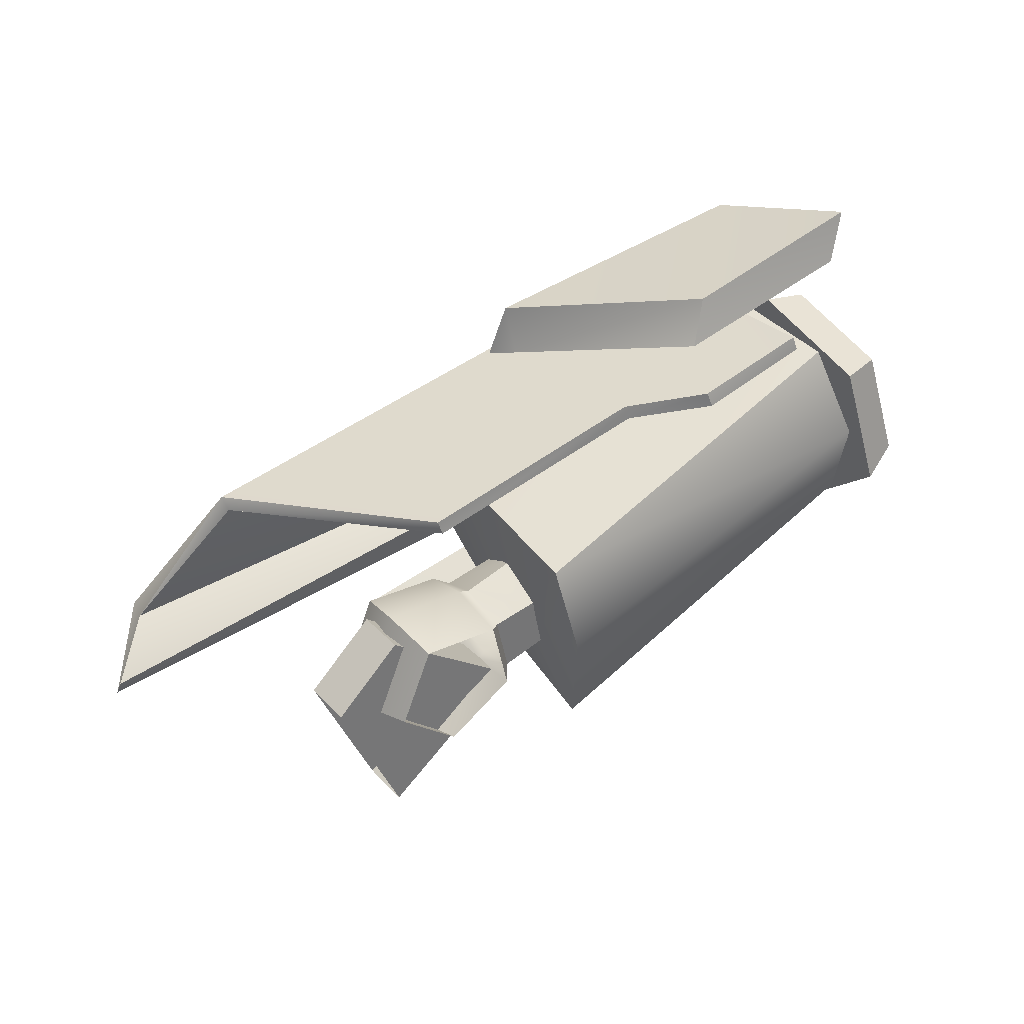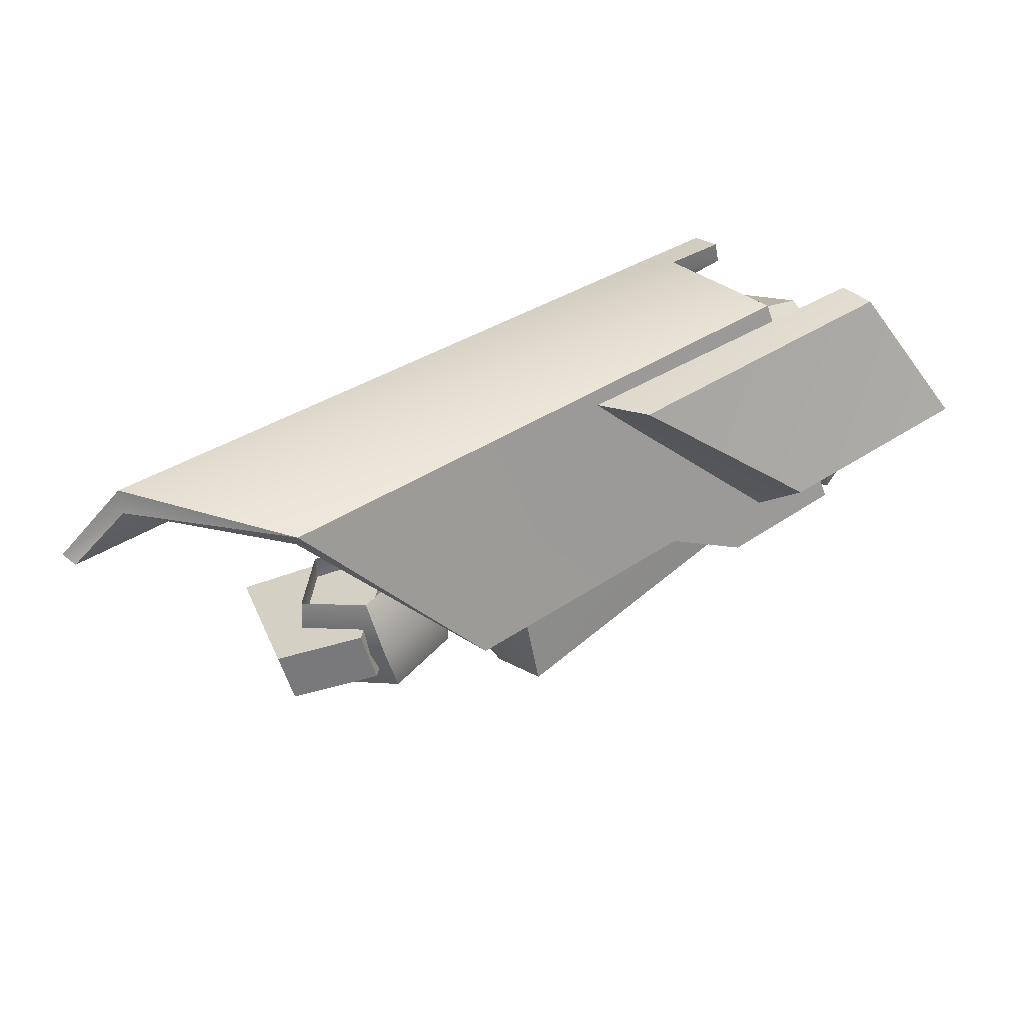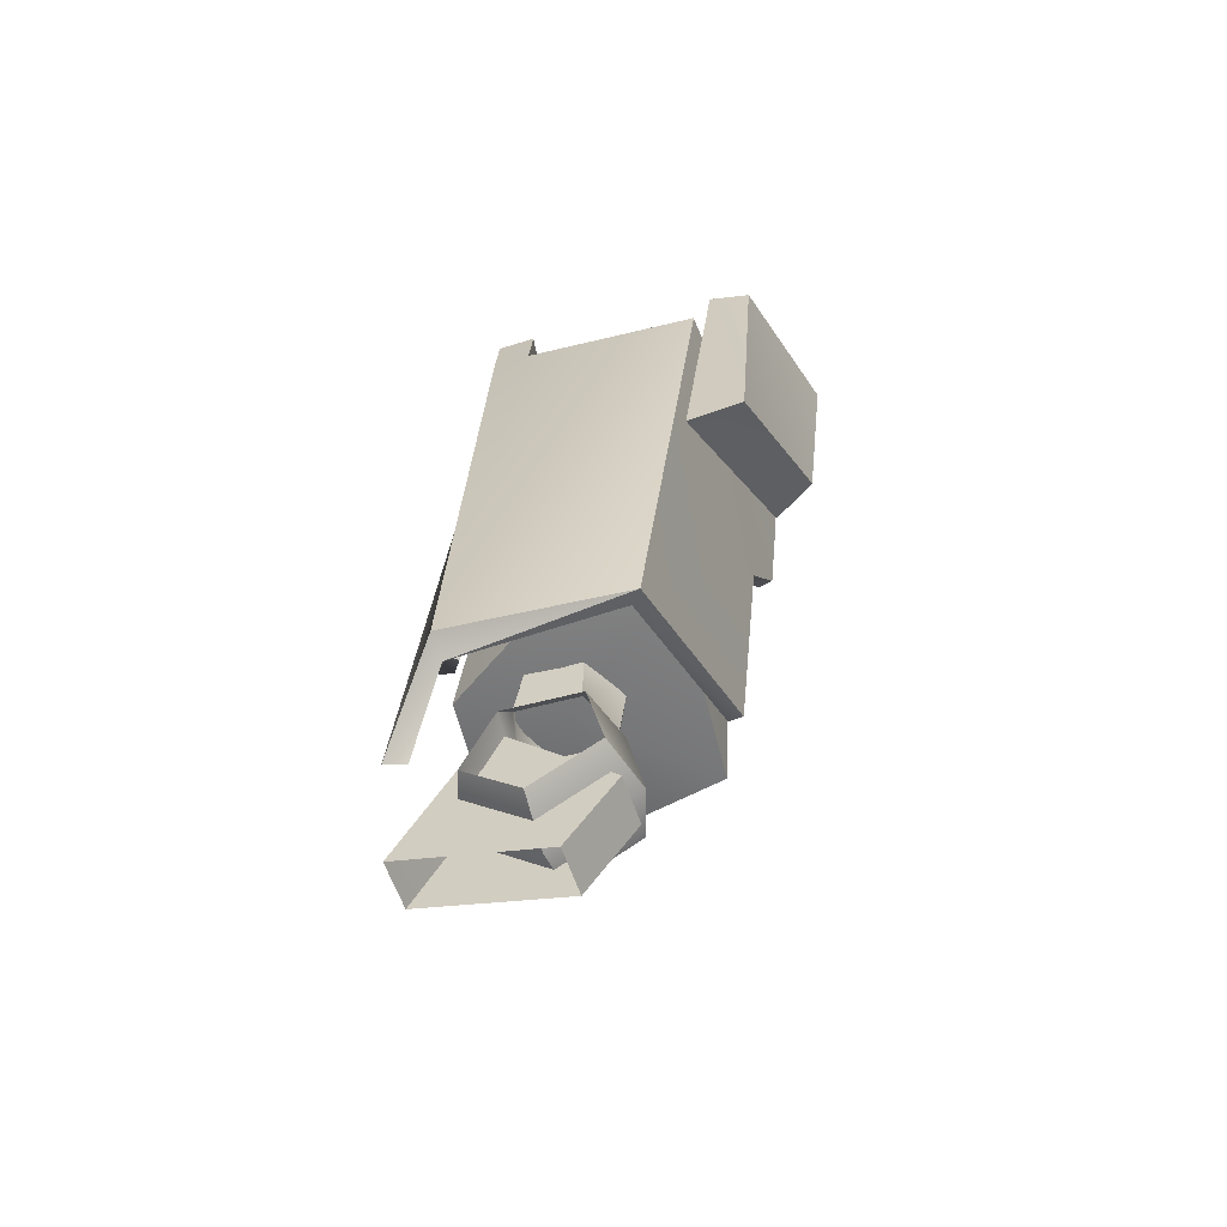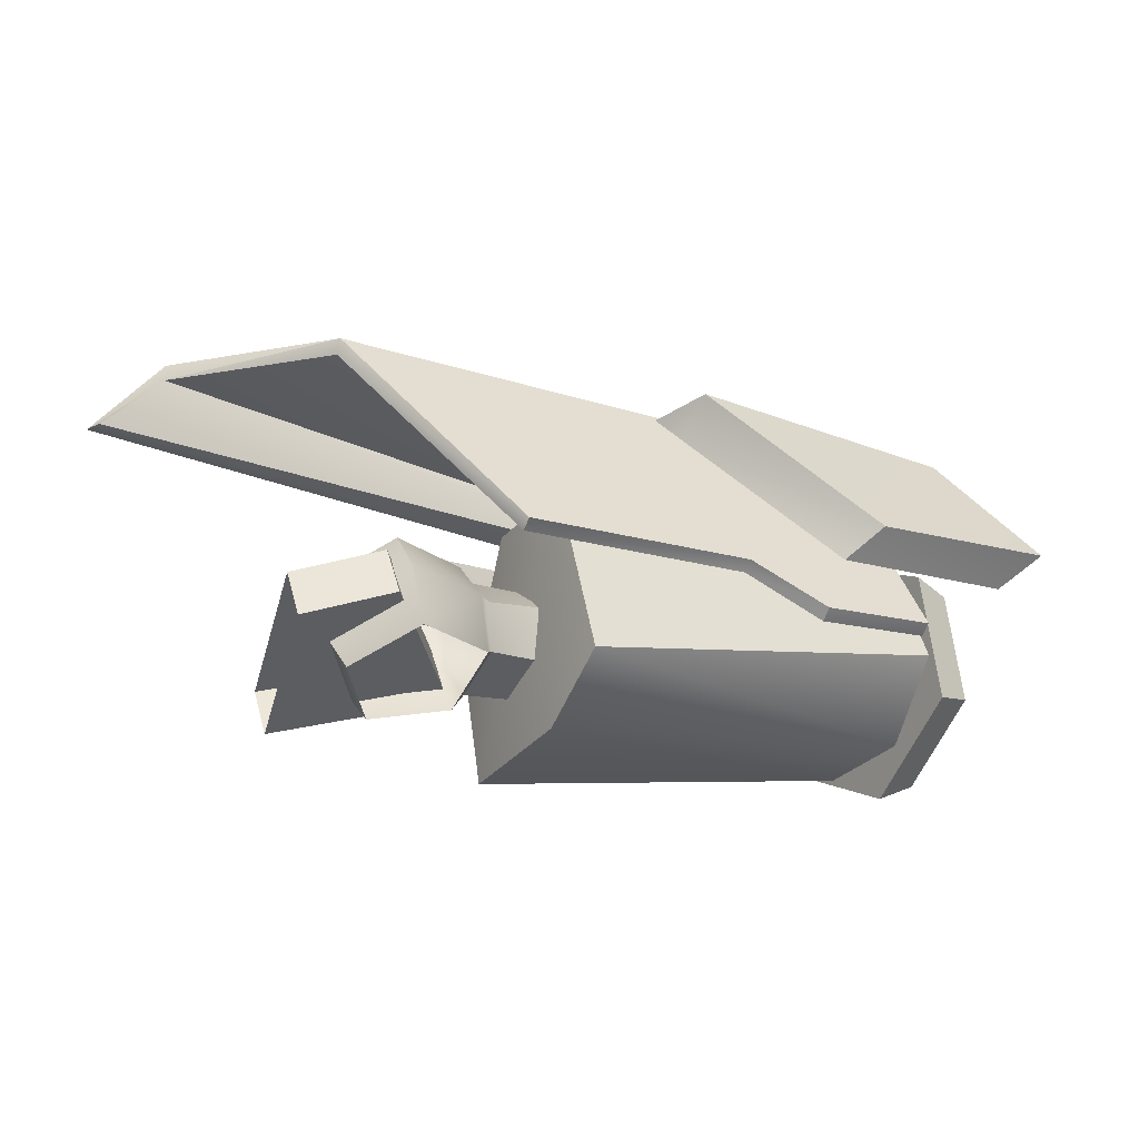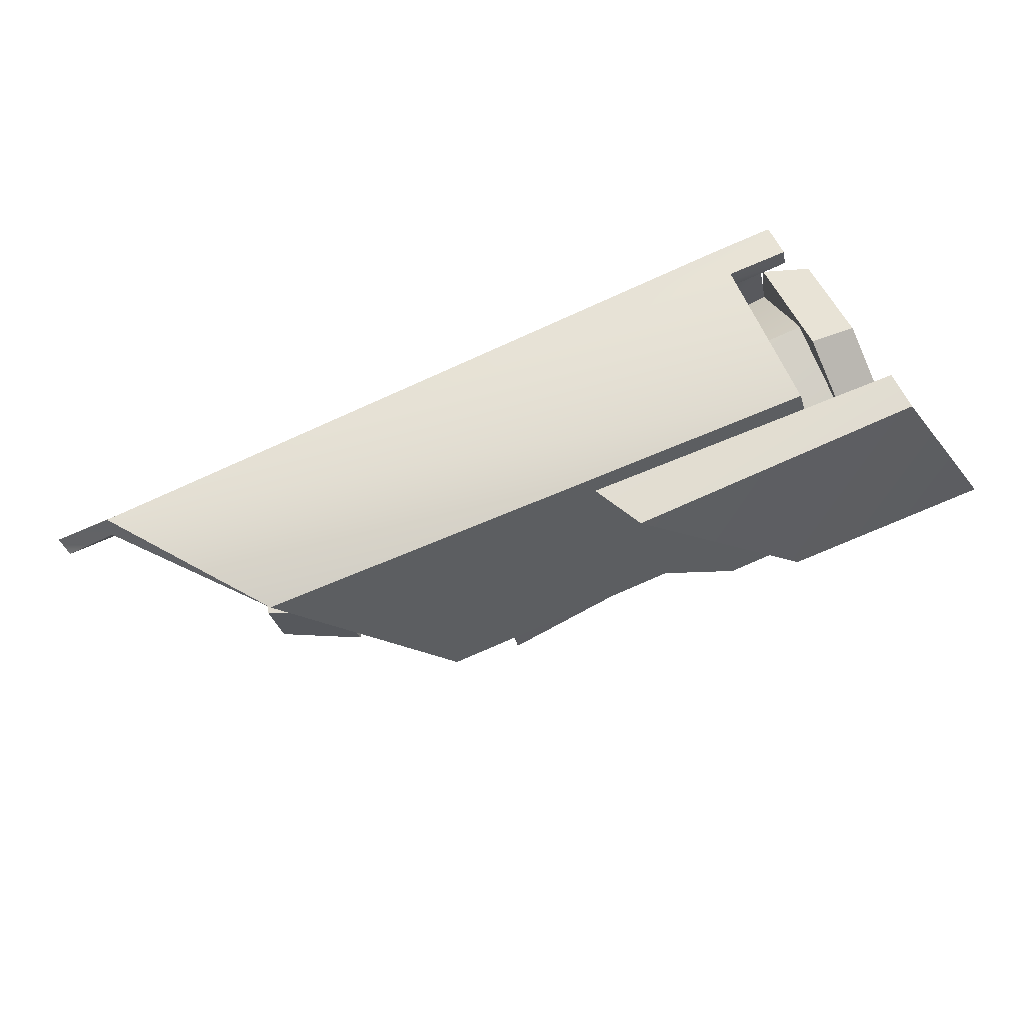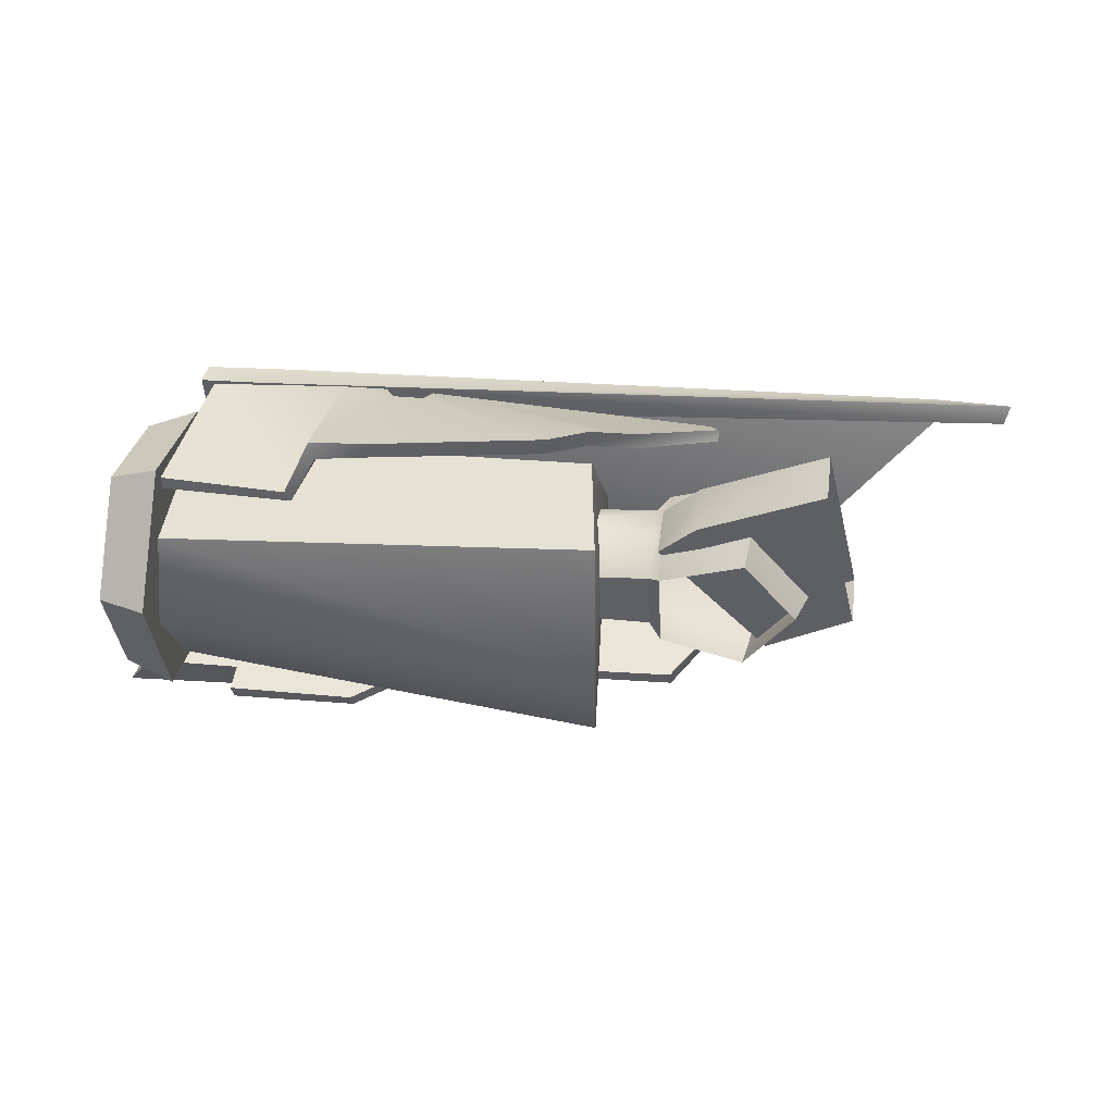
<metadata>
{"format":"obj","ext":"obj","renderer":"f3d","projection":"perspective","resolution":1024,"background":"white","views":[{"elev":57.6,"azim":149.5,"up":"+Y"},{"elev":43.5,"azim":147.7,"up":"+Z"},{"elev":24.2,"azim":96.3,"up":"+Z"},{"elev":-30.3,"azim":150.7,"up":"+Z"},{"elev":72.1,"azim":159.0,"up":"+Z"},{"elev":-60.8,"azim":1.5,"up":"+Z"}]}
</metadata>
<code>
g default
v 19.9 -11.87 -31.56
v 35.84 -16.56 -35.47
v 21.45 -16.59 -21.26
v 17.92 -10.65 -28.37
v 23.13 -18.73 -10.14
v 39.07 -23.42 -14.05
v 38.6 -23.63 -26.1
v 51.71 -6.542 -22.6
v 46.09 -3.195 -32.73
v 39.43 10.02 -15.45
v 36.49 9.761 -27.13
v 22.18 4.697 -14.55
v 20.3 4.398 -26.41
v 18.23 1.652 -24.48
v 39.72 2.9 -5.718
v 49.32 -10.06 -11.32
v 19.87 3.257 -14.66
v 3.386 -10.12 -26.42
v 3.66 0.7551 -22.97
v 5.133 3.402 -12.39
v 20.8 -3.382 -7.376
v 23.53 -2.462 -4.993
v 20.47 -16.49 -11.52
v 6.329 -4.913 -5.279
v 6.055 -15.79 -8.722
v 4.582 -18.44 -19.3
v 19.52 -15.71 -20.68
v 43.19 6.228 -11.16
v 41.63 9.543 -21.51
v 21.44 -18.58 -15.82
v 19.88 -15.27 -26.17
v 52.47 -34.54 -25.62
v 27.09 -21.56 -29.28
v 50.91 -31.22 -35.96
v 28.65 -24.87 -18.93
v 59.62 -2.363 -16.39
v 58.06 0.9515 -26.74
v 9.59 12.65 9.458
v 11 -9.078 9.027
v 9.211 -8.274 -16.98
v 7.138 22.6 -30.16
v 7.137 5.642 -39.92
v 7.614 -23.59 -40.06
v 7.517 -29.99 -17.07
v -79.41 1.1 -21.49
v -78.35 16.39 -7.064
v -74.98 11.19 14.65
v -73.33 -11.82 18.83
v -73.17 -27.08 3.756
v -77.11 -18.71 -22.36
v -46.21 -31.84 -15.86
v -36.59 -34.18 -14.58
v -47.1 -35.6 -16.09
v -52.37 -26.01 -18.26
v -51.32 -23.74 -17.61
v -43.35 -32.34 16.8
v -32.96 -32.06 12.03
v -70.19 -33.81 16.47
v -76.56 -28.52 -15.68
v -34.47 -31.64 16.52
v -70.67 -27.57 18.11
v -76.63 -25.85 -14.97
v 33.71 -25.7 5.545
v 15.97 -27.76 -6.265
v 33.6 -23.45 4.87
v 16.28 -31.16 -6.813
v 7.034 -28.99 -7.06
v 7.291 -32.4 -7.695
v -24.97 -31.03 15.28
v -1.357 -32.79 -11.71
v -26.75 -31.79 11.26
v -1.567 -29.39 -11
v -36.67 -30.88 -13.76
v 32.04 -25.14 8.519
v -25.19 -27.29 14.82
v -26.97 -28.05 10.8
v -33.23 -28.32 11.57
v -43.12 -26.85 17.89
v -34.96 -26.08 17.43
v 31.92 -22.88 7.845
v -60.55 9.92 40.06
v -43.58 28.27 -10.71
v -69.13 27.81 -7.232
v -61.45 7.322 35.82
v -69.49 24.87 -8.711
v 82.87 -18.49 33.22
v 83.29 -16.8 28.42
v 57.33 10.64 30.52
v -27.37 25.13 -2.682
v -27.63 22.46 -4.223
v -43.92 25.55 -12.45
v 57.22 9.273 27.5
v 23.28 26.14 -8.631
v 22.97 23.32 -9.954
v -61.2 -31.27 22.04
v 94.24 -20.3 16.44
v 95.5 -24.09 16.86
v -73.53 -25.35 30.44
v -73.28 -32.63 28.06
v -60.46 -24.56 30.75
v -59.17 -31.63 28.32
v -73.96 -31.99 22.66
v -74.12 -24.62 25.93
v -60.99 -24.29 24.24
v -61.09 -24.31 27.71
v -80.59 17.89 33.9
v -95.5 35.38 12.65
v -89.72 27.23 6.904
v -81.47 20.08 39.26
v -80.67 11.83 38.24
v -79.66 12.41 34.01
v -53.68 35.6 7.394
v -48.14 28.63 1.451
v -19.65 22.73 36.34
v -13.89 12.15 34.03
v -18.44 14.47 29.48
v -79.46 17.7 -17.2
v -85.59 14.47 9.968
v -75.74 18.21 10.46
v -88.82 14.03 -13.99
v -80.14 -6.702 -30.75
v -89.41 -7.097 -25.72
v -77.1 -30.6 -16.64
v -86.77 -27.79 -13.5
v -73.37 -30.09 11.03
v -83.54 -27.35 10.46
v -72.69 -5.687 24.58
v -82.95 -6.218 22.19
g RForearm Trailer1
f 1 2 3
f 1 3 4
f 5 3 6
f 6 3 7
f 3 2 7
f 7 2 8
f 8 2 9
f 8 9 10
f 10 9 11
f 10 11 12
f 12 11 13
f 13 14 12
f 12 15 10
f 15 16 10
f 10 16 8
f 16 6 8
f 8 6 7
f 12 14 17
f 13 1 14
f 14 1 4
f 4 18 14
f 14 18 19
f 19 20 14
f 14 20 17
f 17 20 21
f 21 12 17
f 22 12 21
f 22 15 12
f 5 22 23
f 23 22 21
f 21 24 23
f 21 20 24
f 23 24 25
f 25 26 23
f 23 26 27
f 25 24 26
f 26 24 20
f 20 19 26
f 26 19 18
f 4 26 18
f 27 26 4
f 4 3 27
f 3 23 27
f 5 23 3
f 28 29 30
f 30 29 31
f 32 33 34
f 35 33 32
f 33 35 31
f 31 35 30
f 35 28 30
f 28 35 36
f 37 28 36
f 29 28 37
f 29 37 33
f 29 33 31
f 36 35 32
f 33 37 34
f 38 39 40
f 41 38 40
f 42 41 40
f 43 42 40
f 44 43 40
f 39 44 40
f 45 41 42
f 46 41 45
f 46 47 41
f 41 47 38
f 47 48 38
f 38 48 39
f 48 49 39
f 39 49 44
f 49 50 44
f 44 50 43
f 50 42 43
f 45 42 50
f 50 49 45
f 45 49 48
f 47 45 48
f 46 45 47
f 51 52 53
f 53 54 51
f 51 54 55
f 56 53 57
f 56 54 53
f 56 58 54
f 54 58 59
f 60 56 57
f 56 61 58
f 62 58 61
f 63 64 65
f 66 64 63
f 66 67 64
f 68 67 66
f 66 69 68
f 69 70 68
f 69 71 70
f 71 52 70
f 52 71 57
f 52 57 53
f 68 72 67
f 72 70 73
f 63 74 66
f 69 66 74
f 73 70 52
f 73 52 51
f 70 72 68
f 67 72 75
f 75 72 76
f 72 73 76
f 77 76 73
f 73 51 77
f 51 78 77
f 55 78 51
f 55 61 78
f 62 61 55
f 55 54 62
f 62 54 59
f 59 58 62
f 78 61 56
f 60 78 56
f 77 57 76
f 77 60 57
f 79 60 77
f 79 78 60
f 77 78 79
f 76 57 71
f 69 76 71
f 75 76 69
f 74 75 69
f 80 75 74
f 63 80 74
f 65 80 63
f 65 64 80
f 64 75 80
f 64 67 75
f 81 82 83
f 81 83 84
f 84 83 85
f 86 87 88
f 81 86 88
f 81 88 89
f 89 82 81
f 89 90 82
f 82 90 91
f 91 83 82
f 85 83 91
f 88 87 92
f 89 88 93
f 88 92 93
f 93 92 94
f 93 94 89
f 89 94 90
f 95 96 97
f 86 95 97
f 86 97 87
f 87 97 96
f 98 99 100
f 100 99 101
f 101 99 95
f 95 99 102
f 103 95 102
f 104 95 103
f 104 96 95
f 104 87 96
f 105 87 104
f 105 92 87
f 101 95 86
f 101 86 100
f 81 100 86
f 81 84 100
f 100 84 105
f 105 98 100
f 105 103 98
f 98 103 99
f 99 103 102
f 104 103 105
f 84 92 105
f 84 90 92
f 84 85 90
f 90 85 91
f 92 90 94
f 106 107 108
f 109 107 106
f 109 106 110
f 110 106 111
f 108 112 113
f 107 112 108
f 107 109 112
f 112 109 114
f 109 110 114
f 114 110 115
f 110 116 115
f 111 116 110
f 111 106 116
f 106 113 116
f 108 113 106
f 113 112 116
f 114 116 112
f 115 116 114
f 117 118 119
f 120 118 117
f 121 120 117
f 122 120 121
f 123 122 121
f 124 122 123
f 125 124 123
f 126 124 125
f 127 126 125
f 128 126 127
f 119 128 127
f 118 128 119
f 126 128 124
f 128 120 124
f 122 124 120
f 118 120 128
f 123 121 125
f 121 119 125
f 119 127 125
f 117 119 121

</code>
